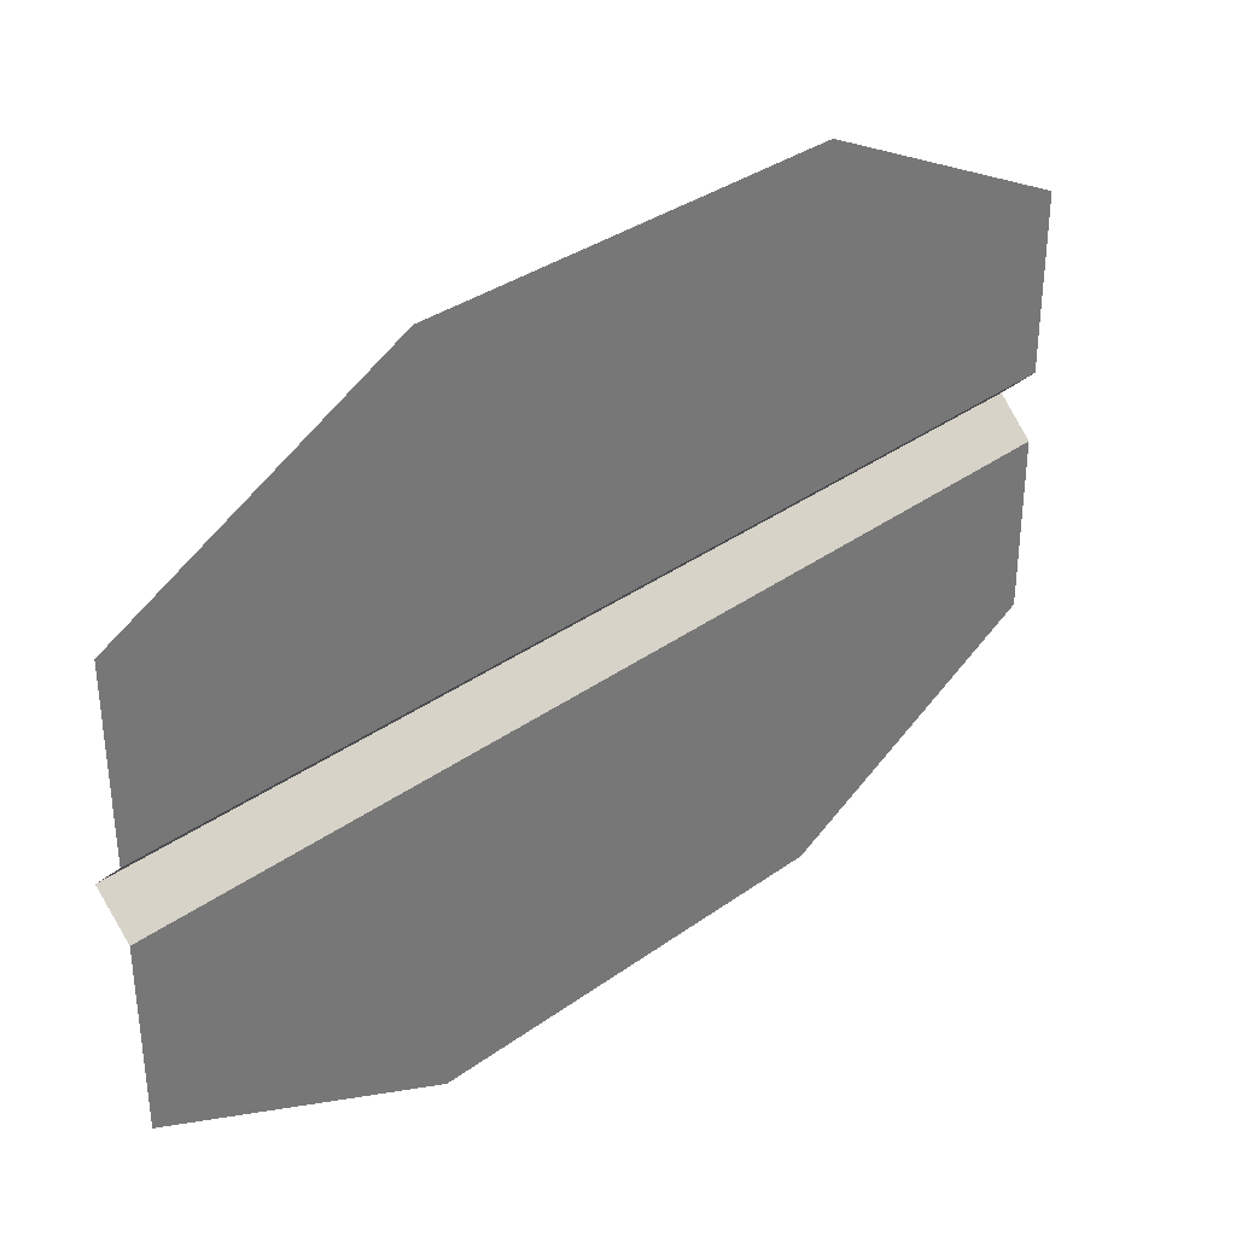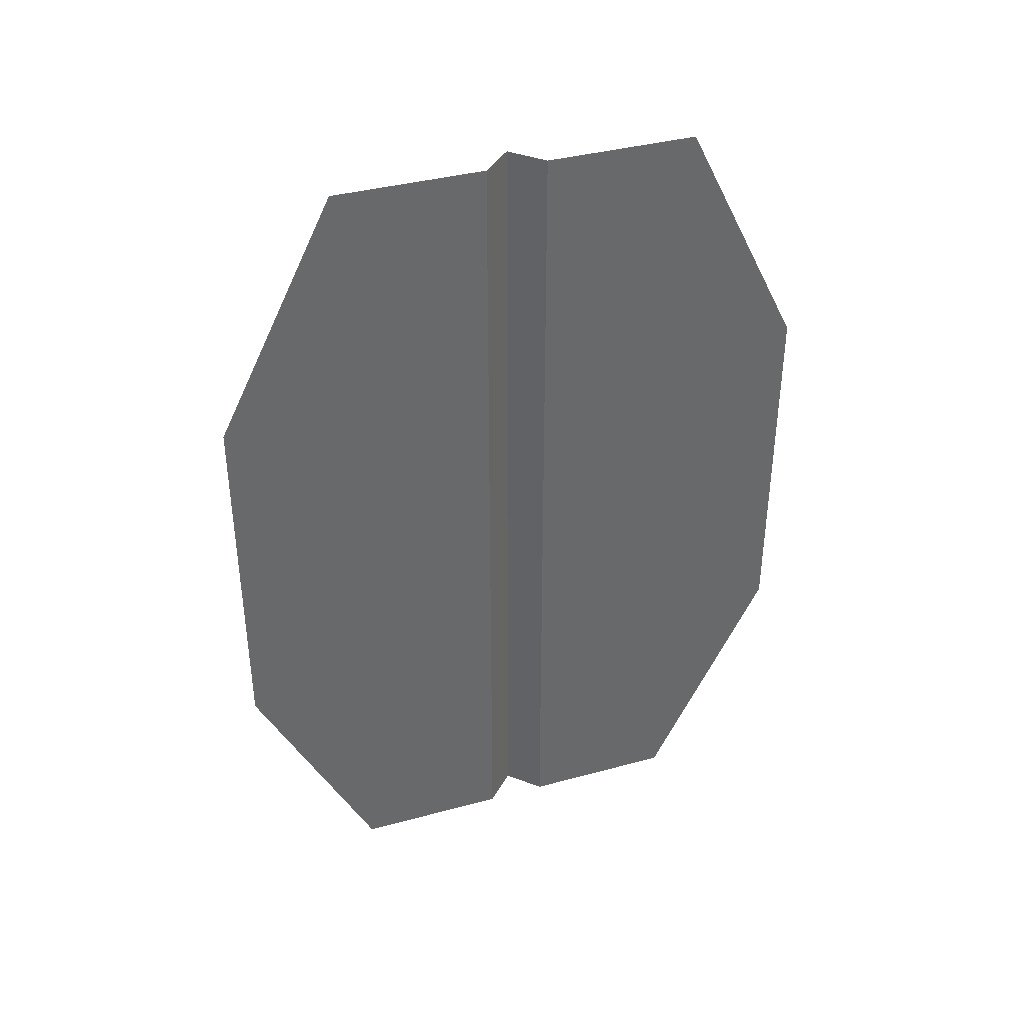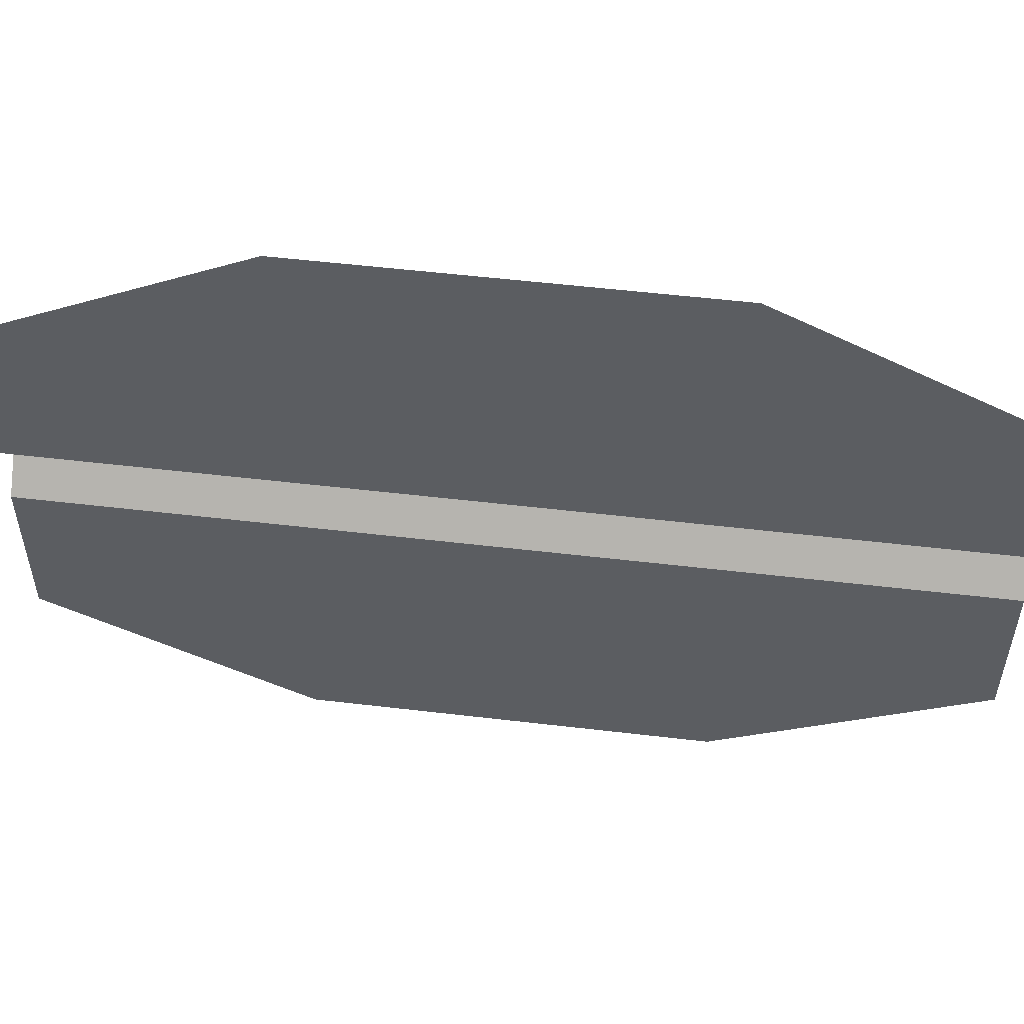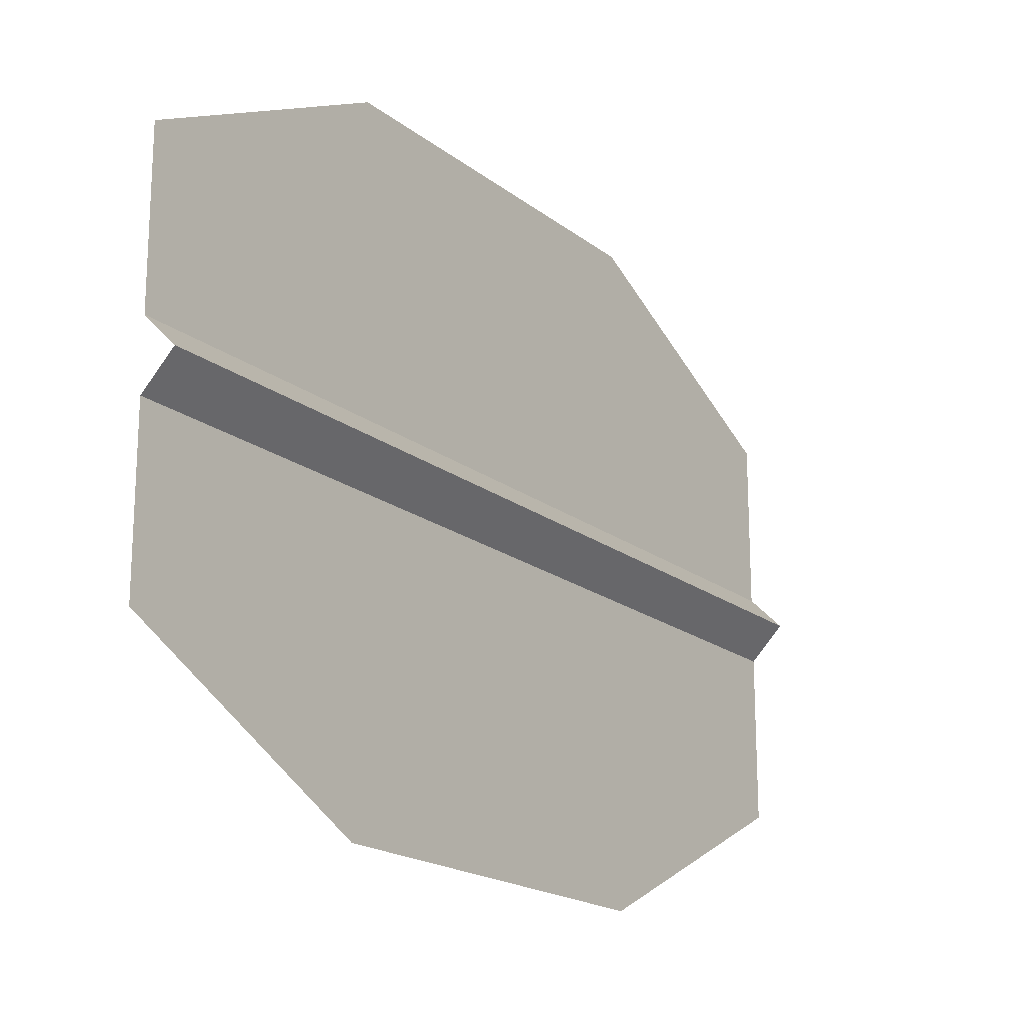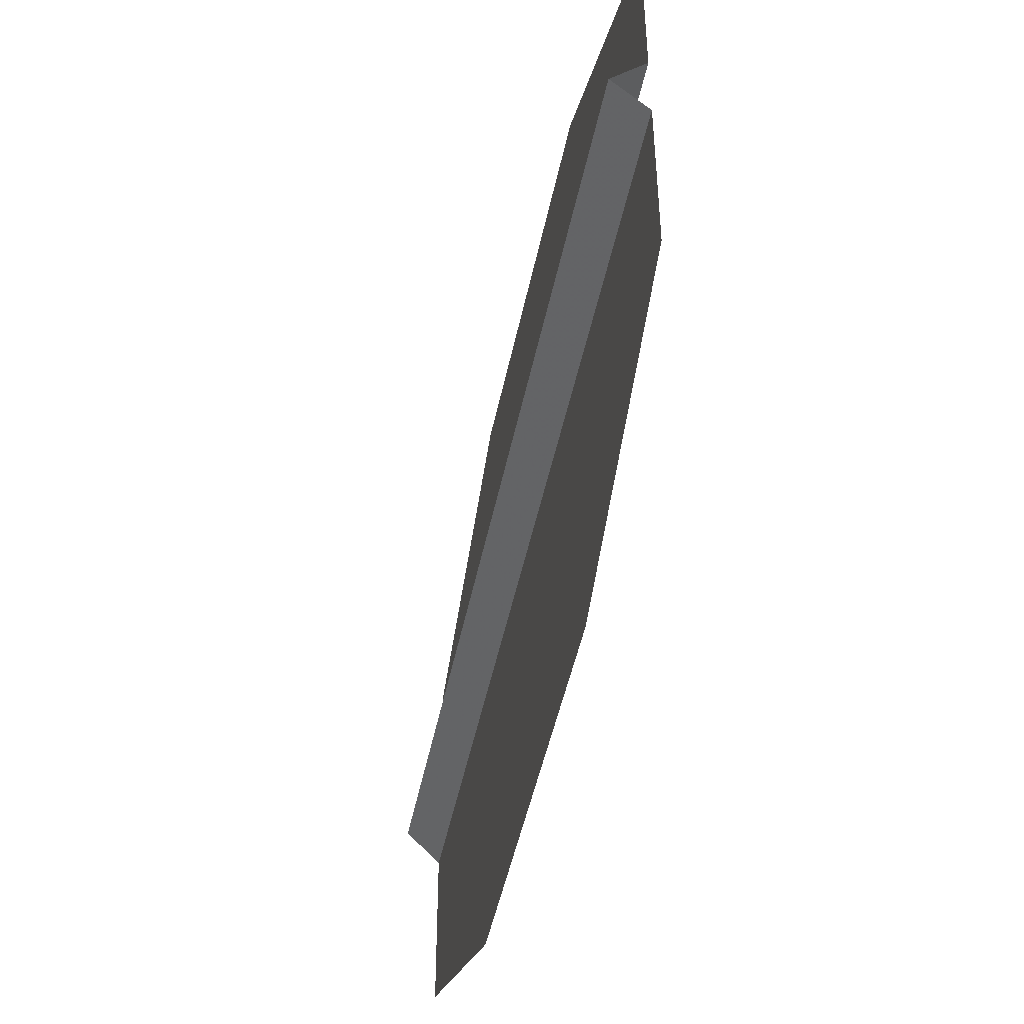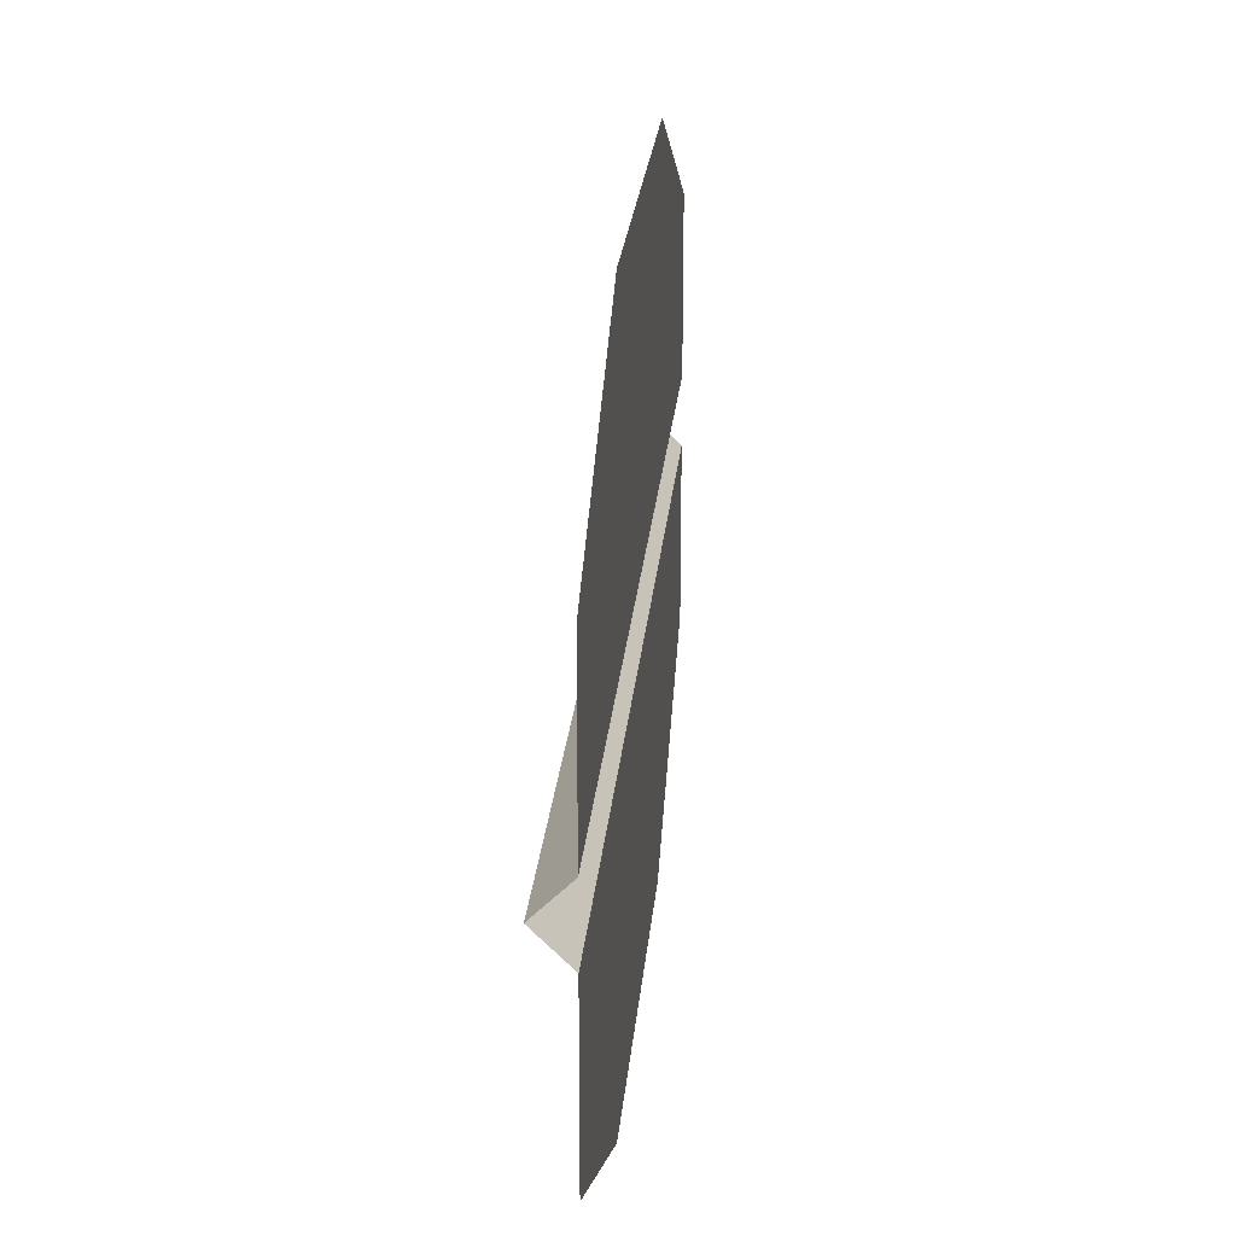
<metadata>
{"format":"obj","ext":"obj","renderer":"f3d","projection":"perspective","resolution":1024,"background":"white","views":[{"elev":34.5,"azim":-134.0,"up":"+Z"},{"elev":38.2,"azim":-109.0,"up":"+Y"},{"elev":53.6,"azim":-82.8,"up":"+Z"},{"elev":-18.8,"azim":35.1,"up":"+Z"},{"elev":-47.0,"azim":168.7,"up":"+Z"},{"elev":23.6,"azim":-175.0,"up":"+Z"}]}
</metadata>
<code>
v 2.438 0.75 1.875
v 2.438 1.5 1.875
v 2.438 0.25 1.625
v 2.438 2 1.625
v 2.438 0.25 1.312
v 2.438 2 1.312
v 2.5 0.25 1.25
v 2.5 2 1.25
f 1 2 4 3
f 3 4 6 5
f 5 6 8 7
v 2.438 1.5 0.625
v 2.438 0.75 0.625
v 2.438 2 0.875
v 2.438 0.25 0.875
v 2.438 2 1.188
v 2.438 0.25 1.188
v 2.5 2 1.25
v 2.5 0.25 1.25
f 9 10 12 11
f 11 12 14 13
f 13 14 16 15

</code>
